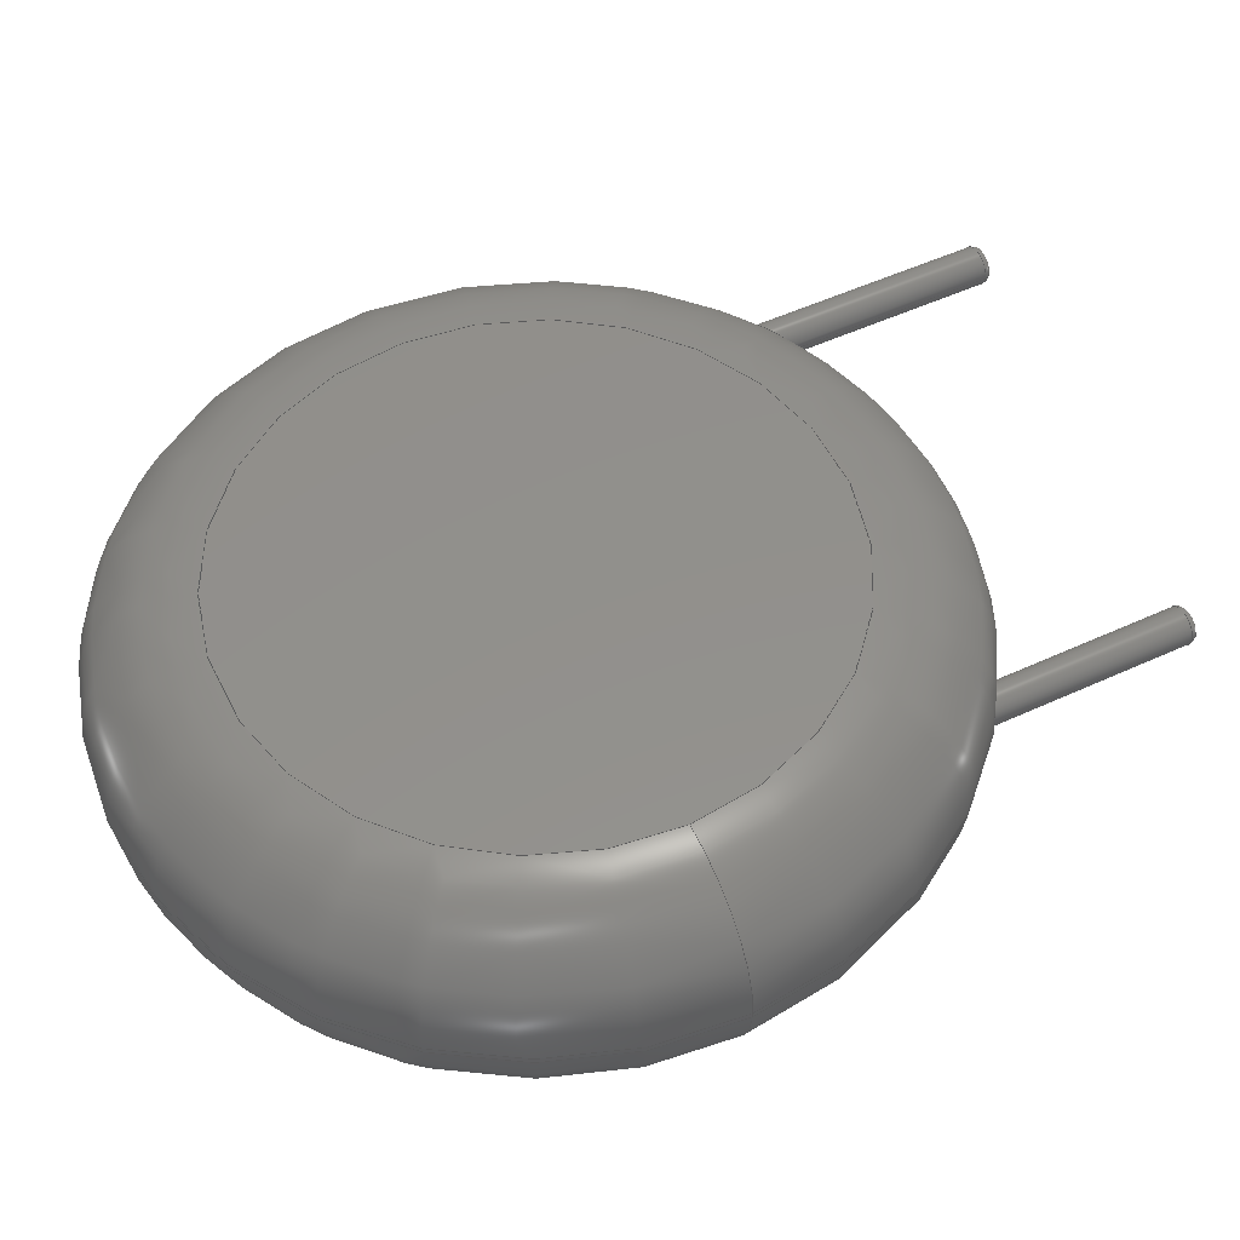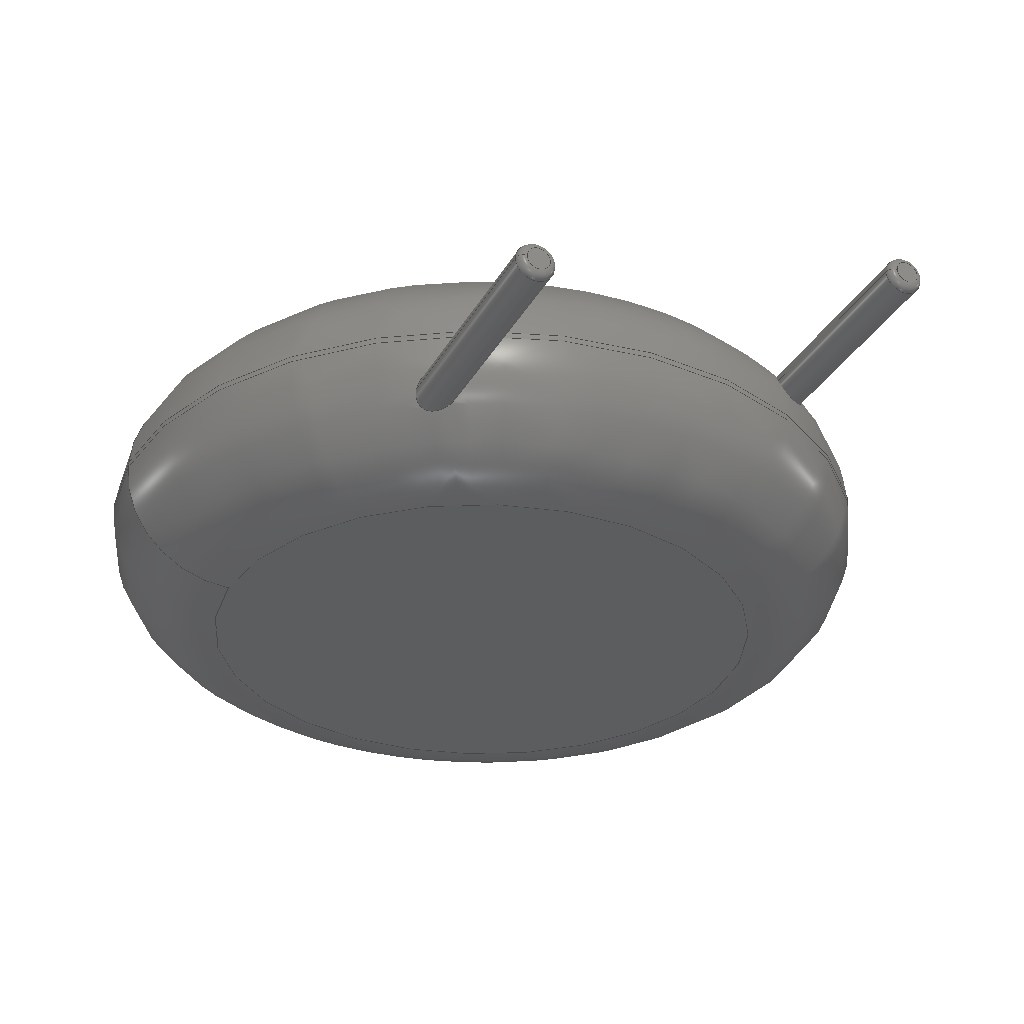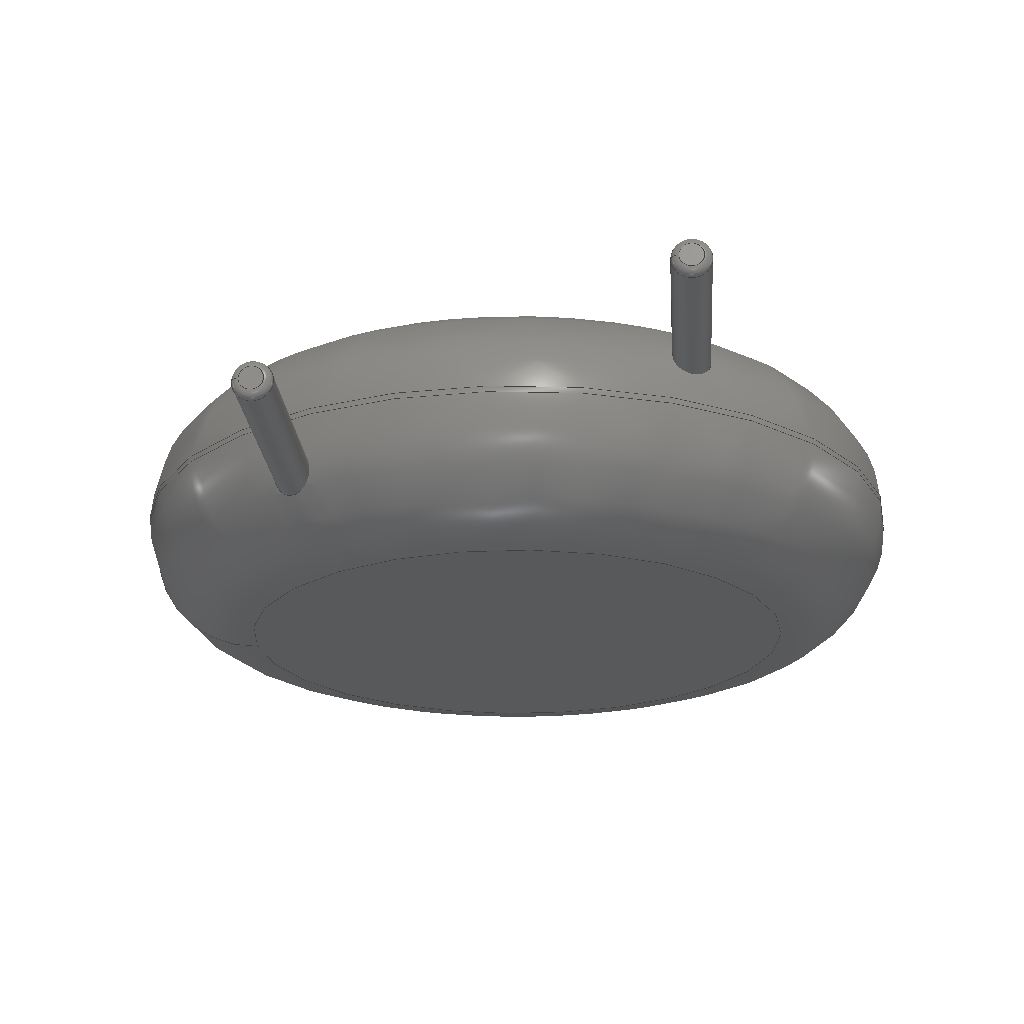
<metadata>
{"format":"step","ext":"step","renderer":"f3d","projection":"perspective","resolution":1024,"background":"white","views":[{"elev":53.3,"azim":63.9,"up":"+Y"},{"elev":-30.9,"azim":155.4,"up":"+Y"},{"elev":-21.1,"azim":-175.8,"up":"+Y"}]}
</metadata>
<code>
ISO-10303-21;
DATA;
#1=APPLICATION_PROTOCOL_DEFINITION('international standard','automotive_design',2000,#2);
#2=APPLICATION_CONTEXT('core data for automotive mechanical design processes');
#3=SHAPE_DEFINITION_REPRESENTATION(#4,#10);
#4=PRODUCT_DEFINITION_SHAPE('','',#5);
#5=PRODUCT_DEFINITION('design','',#6,#9);
#6=PRODUCT_DEFINITION_FORMATION('','',#7);
#7=PRODUCT('RV_Disc_D155mm_W46mm_P75mm','RV_Disc_D155mm_W46mm_P75mm','',(#8));
#8=PRODUCT_CONTEXT('',#2,'mechanical');
#9=PRODUCT_DEFINITION_CONTEXT('part definition',#2,'design');
#10=ADVANCED_BREP_SHAPE_REPRESENTATION('',(#11,#15),#315);
#11=AXIS2_PLACEMENT_3D('',#12,#13,#14);
#12=CARTESIAN_POINT('',(0,0,0));
#13=DIRECTION('',(0,0,1));
#14=DIRECTION('',(1,0,-0));
#15=MANIFOLD_SOLID_BREP('',#16);
#16=CLOSED_SHELL('',(#17,#46,#125,#213,#220,#240,#246,#266,#285,#303,#310));
#17=ADVANCED_FACE('',(#18),#42,.T.);
#18=FACE_BOUND('',#19,.F.);
#19=EDGE_LOOP('',(#20,#30,#36,#37));
#20=ORIENTED_EDGE('',*,*,#21,.T.);
#21=EDGE_CURVE('',#22,#24,#26,.T.);
#22=VERTEX_POINT('',#23);
#23=CARTESIAN_POINT('',(11.5,-0.9689,7.78));
#24=VERTEX_POINT('',#25);
#25=CARTESIAN_POINT('',(11.5,-1.081,7.78));
#26=LINE('',#27,#28);
#27=CARTESIAN_POINT('',(11.5,1.275,7.78));
#28=VECTOR('',#29,1);
#29=DIRECTION('',(0,-1,0));
#30=ORIENTED_EDGE('',*,*,#31,.T.);
#31=EDGE_CURVE('',#24,#24,#32,.T.);
#32=CIRCLE('',#33,7.75);
#33=AXIS2_PLACEMENT_3D('',#34,#29,#35);
#34=CARTESIAN_POINT('',(3.75,-1.081,7.78));
#35=DIRECTION('',(1,0,0));
#36=ORIENTED_EDGE('',*,*,#21,.F.);
#37=ORIENTED_EDGE('',*,*,#38,.F.);
#38=EDGE_CURVE('',#22,#22,#39,.T.);
#39=CIRCLE('',#40,7.75);
#40=AXIS2_PLACEMENT_3D('',#41,#29,#35);
#41=CARTESIAN_POINT('',(3.75,-0.9689,7.78));
#42=CYLINDRICAL_SURFACE('',#43,7.75);
#43=AXIS2_PLACEMENT_3D('',#44,#45,#35);
#44=CARTESIAN_POINT('',(3.75,1.275,7.78));
#45=DIRECTION('',(0,1,0));
#46=ADVANCED_FACE('',(#47,#62),#123,.T.);
#47=FACE_BOUND('',#48,.F.);
#48=EDGE_LOOP('',(#49,#50,#57,#61));
#49=ORIENTED_EDGE('',*,*,#38,.T.);
#50=ORIENTED_EDGE('',*,*,#51,.T.);
#51=EDGE_CURVE('',#22,#52,#54,.T.);
#52=VERTEX_POINT('',#53);
#53=CARTESIAN_POINT('',(9.256,1.275,7.78));
#54=CIRCLE('',#55,2.244);
#55=AXIS2_PLACEMENT_3D('',#56,#13,#35);
#56=CARTESIAN_POINT('',(9.256,-0.9689,7.78));
#57=ORIENTED_EDGE('',*,*,#58,.F.);
#58=EDGE_CURVE('',#52,#52,#59,.T.);
#59=CIRCLE('',#60,5.506);
#60=AXIS2_PLACEMENT_3D('',#44,#29,#35);
#61=ORIENTED_EDGE('',*,*,#51,.F.);
#62=FACE_BOUND('',#63,.F.);
#63=EDGE_LOOP('',(#64,#84));
#64=ORIENTED_EDGE('',*,*,#65,.T.);
#65=EDGE_CURVE('',#66,#68,#70,.T.);
#66=VERTEX_POINT('',#67);
#67=CARTESIAN_POINT('',(0.36,0,1.056));
#68=VERTEX_POINT('',#69);
#69=CARTESIAN_POINT('',(-0.04966,-0.3566,1.123));
#70=B_SPLINE_CURVE_WITH_KNOTS('',7,(#71,#72,#73,#74,#75,#76,#77,#78,#79,#80,#81,#82,#83,#69),.UNSPECIFIED.,.F.,.F.,(8,6,8),(0,0.337,1),.UNSPECIFIED.);
#71=CARTESIAN_POINT('',(0.36,-1.11e-16,1.056));
#72=CARTESIAN_POINT('',(0.36,-0.02779,1.041));
#73=CARTESIAN_POINT('',(0.3575,-0.05589,1.028));
#74=CARTESIAN_POINT('',(0.3524,-0.08404,1.017));
#75=CARTESIAN_POINT('',(0.3446,-0.112,1.008));
#76=CARTESIAN_POINT('',(0.3341,-0.1393,1.001));
#77=CARTESIAN_POINT('',(0.321,-0.1657,0.9959));
#78=CARTESIAN_POINT('',(0.2745,-0.2401,0.9886));
#79=CARTESIAN_POINT('',(0.2339,-0.2843,0.9927));
#80=CARTESIAN_POINT('',(0.1846,-0.3208,1.006));
#81=CARTESIAN_POINT('',(0.1285,-0.3472,1.027));
#82=CARTESIAN_POINT('',(0.06852,-0.3619,1.055));
#83=CARTESIAN_POINT('',(0.008113,-0.3646,1.088));
#84=ORIENTED_EDGE('',*,*,#85,.T.);
#85=EDGE_CURVE('',#68,#66,#86,.T.);
#86=B_SPLINE_CURVE_WITH_KNOTS('',7,(#69,#87,#88,#89,#90,#91,#92,#93,#94,#95,#96,#97,#98,#99,#100,#101,#102,#103,#104,#105,#106,#107,#108,#109,#110,#111,#112,#113,#114,#115,#116,#117,#118,#119,#120,#121,#122,#71),.UNSPECIFIED.,.F.,.F.,(8,6,6,6,6,6,8),(0,0.1851,0.4142,0.5553,0.6759,0.8177,1),.UNSPECIFIED.);
#87=CARTESIAN_POINT('',(-0.09499,-0.3502,1.151));
#88=CARTESIAN_POINT('',(-0.1386,-0.3373,1.181));
#89=CARTESIAN_POINT('',(-0.1794,-0.3184,1.211));
#90=CARTESIAN_POINT('',(-0.2166,-0.2941,1.242));
#91=CARTESIAN_POINT('',(-0.2495,-0.2654,1.273));
#92=CARTESIAN_POINT('',(-0.2778,-0.2329,1.304));
#93=CARTESIAN_POINT('',(-0.3299,-0.1534,1.371));
#94=CARTESIAN_POINT('',(-0.351,-0.1049,1.407));
#95=CARTESIAN_POINT('',(-0.3638,-0.05309,1.442));
#96=CARTESIAN_POINT('',(-0.3678,0.0005294,1.474));
#97=CARTESIAN_POINT('',(-0.3626,0.05447,1.503));
#98=CARTESIAN_POINT('',(-0.348,0.1071,1.527));
#99=CARTESIAN_POINT('',(-0.3096,0.1868,1.557));
#100=CARTESIAN_POINT('',(-0.2914,0.216,1.567));
#101=CARTESIAN_POINT('',(-0.2698,0.2434,1.573));
#102=CARTESIAN_POINT('',(-0.2449,0.2686,1.577));
#103=CARTESIAN_POINT('',(-0.217,0.291,1.577));
#104=CARTESIAN_POINT('',(-0.1865,0.31,1.573));
#105=CARTESIAN_POINT('',(-0.1264,0.3385,1.559));
#106=CARTESIAN_POINT('',(-0.09731,0.3489,1.55));
#107=CARTESIAN_POINT('',(-0.06725,0.3563,1.538));
#108=CARTESIAN_POINT('',(-0.03673,0.3607,1.523));
#109=CARTESIAN_POINT('',(-0.006271,0.362,1.506));
#110=CARTESIAN_POINT('',(0.02361,0.3604,1.487));
#111=CARTESIAN_POINT('',(0.08639,0.3512,1.442));
#112=CARTESIAN_POINT('',(0.119,0.3425,1.416));
#113=CARTESIAN_POINT('',(0.1499,0.3306,1.388));
#114=CARTESIAN_POINT('',(0.1788,0.3157,1.36));
#115=CARTESIAN_POINT('',(0.2057,0.2983,1.331));
#116=CARTESIAN_POINT('',(0.2303,0.2784,1.303));
#117=CARTESIAN_POINT('',(0.2814,0.2281,1.238));
#118=CARTESIAN_POINT('',(0.3062,0.1963,1.202));
#119=CARTESIAN_POINT('',(0.3269,0.1613,1.168));
#120=CARTESIAN_POINT('',(0.343,0.1236,1.135));
#121=CARTESIAN_POINT('',(0.3542,0.08369,1.105));
#122=CARTESIAN_POINT('',(0.36,0.04222,1.079));
#123=TOROIDAL_SURFACE('',#124,5.506,2.244);
#124=AXIS2_PLACEMENT_3D('',#41,#45,#35);
#125=ADVANCED_FACE('',(#126,#142),#212,.T.);
#126=FACE_BOUND('',#127,.T.);
#127=EDGE_LOOP('',(#30,#128,#136,#141));
#128=ORIENTED_EDGE('',*,*,#129,.T.);
#129=EDGE_CURVE('',#24,#130,#132,.T.);
#130=VERTEX_POINT('',#131);
#131=CARTESIAN_POINT('',(9.256,-3.325,7.78));
#132=CIRCLE('',#133,2.244);
#133=AXIS2_PLACEMENT_3D('',#134,#135,#35);
#134=CARTESIAN_POINT('',(9.256,-1.081,7.78));
#135=DIRECTION('',(0,0,-1));
#136=ORIENTED_EDGE('',*,*,#137,.F.);
#137=EDGE_CURVE('',#130,#130,#138,.T.);
#138=CIRCLE('',#139,5.506);
#139=AXIS2_PLACEMENT_3D('',#140,#29,#35);
#140=CARTESIAN_POINT('',(3.75,-3.325,7.78));
#141=ORIENTED_EDGE('',*,*,#129,.F.);
#142=FACE_BOUND('',#143,.T.);
#143=EDGE_LOOP('',(#144,#179));
#144=ORIENTED_EDGE('',*,*,#145,.T.);
#145=EDGE_CURVE('',#146,#148,#150,.T.);
#146=VERTEX_POINT('',#147);
#147=CARTESIAN_POINT('',(7.86,-2.05,1.471));
#148=VERTEX_POINT('',#149);
#149=CARTESIAN_POINT('',(7.159,-1.935,1.008));
#150=B_SPLINE_CURVE_WITH_KNOTS('',8,(#147,#151,#152,#153,#154,#155,#156,#157,#158,#159,#160,#161,#162,#163,#164,#165,#166,#167,#168,#169,#170,#171,#172,#173,#174,#175,#176,#177,#178,#149),.UNSPECIFIED.,.F.,.F.,(9,7,7,7,9),(0,0.2168,0.6426,0.922,1),.UNSPECIFIED.);
#151=CARTESIAN_POINT('',(7.86,-2.024,1.456));
#152=CARTESIAN_POINT('',(7.858,-1.998,1.44));
#153=CARTESIAN_POINT('',(7.853,-1.972,1.423));
#154=CARTESIAN_POINT('',(7.847,-1.947,1.406));
#155=CARTESIAN_POINT('',(7.839,-1.922,1.389));
#156=CARTESIAN_POINT('',(7.828,-1.898,1.371));
#157=CARTESIAN_POINT('',(7.816,-1.875,1.353));
#158=CARTESIAN_POINT('',(7.773,-1.81,1.298));
#159=CARTESIAN_POINT('',(7.738,-1.772,1.261));
#160=CARTESIAN_POINT('',(7.696,-1.739,1.224));
#161=CARTESIAN_POINT('',(7.649,-1.712,1.186));
#162=CARTESIAN_POINT('',(7.596,-1.694,1.149));
#163=CARTESIAN_POINT('',(7.54,-1.685,1.115));
#164=CARTESIAN_POINT('',(7.483,-1.686,1.083));
#165=CARTESIAN_POINT('',(7.391,-1.705,1.039));
#166=CARTESIAN_POINT('',(7.356,-1.716,1.024));
#167=CARTESIAN_POINT('',(7.322,-1.732,1.011));
#168=CARTESIAN_POINT('',(7.29,-1.752,1.001));
#169=CARTESIAN_POINT('',(7.26,-1.776,0.994));
#170=CARTESIAN_POINT('',(7.234,-1.802,0.9905));
#171=CARTESIAN_POINT('',(7.212,-1.831,0.9904));
#172=CARTESIAN_POINT('',(7.187,-1.871,0.9947));
#173=CARTESIAN_POINT('',(7.182,-1.88,0.9958));
#174=CARTESIAN_POINT('',(7.178,-1.889,0.9973));
#175=CARTESIAN_POINT('',(7.173,-1.898,0.999));
#176=CARTESIAN_POINT('',(7.169,-1.907,1.001));
#177=CARTESIAN_POINT('',(7.166,-1.916,1.003));
#178=CARTESIAN_POINT('',(7.162,-1.925,1.006));
#179=ORIENTED_EDGE('',*,*,#180,.T.);
#180=EDGE_CURVE('',#148,#146,#181,.T.);
#181=B_SPLINE_CURVE_WITH_KNOTS('',7,(#149,#182,#183,#184,#185,#186,#187,#188,#189,#190,#191,#192,#193,#194,#195,#196,#197,#198,#199,#200,#201,#202,#203,#204,#205,#206,#207,#208,#209,#210,#211,#147),.UNSPECIFIED.,.F.,.F.,(8,6,6,6,6,8),(0,0.3358,0.5154,0.684,0.8488,1),.UNSPECIFIED.);
#182=CARTESIAN_POINT('',(7.139,-1.993,1.025));
#183=CARTESIAN_POINT('',(7.132,-2.053,1.052));
#184=CARTESIAN_POINT('',(7.136,-2.113,1.087));
#185=CARTESIAN_POINT('',(7.151,-2.17,1.129));
#186=CARTESIAN_POINT('',(7.175,-2.221,1.175));
#187=CARTESIAN_POINT('',(7.208,-2.268,1.225));
#188=CARTESIAN_POINT('',(7.269,-2.328,1.302));
#189=CARTESIAN_POINT('',(7.293,-2.347,1.33));
#190=CARTESIAN_POINT('',(7.318,-2.364,1.357));
#191=CARTESIAN_POINT('',(7.346,-2.378,1.384));
#192=CARTESIAN_POINT('',(7.375,-2.39,1.411));
#193=CARTESIAN_POINT('',(7.406,-2.399,1.436));
#194=CARTESIAN_POINT('',(7.468,-2.41,1.481));
#195=CARTESIAN_POINT('',(7.5,-2.412,1.502));
#196=CARTESIAN_POINT('',(7.532,-2.411,1.52));
#197=CARTESIAN_POINT('',(7.564,-2.407,1.536));
#198=CARTESIAN_POINT('',(7.596,-2.4,1.549));
#199=CARTESIAN_POINT('',(7.627,-2.389,1.559));
#200=CARTESIAN_POINT('',(7.684,-2.361,1.572));
#201=CARTESIAN_POINT('',(7.711,-2.344,1.576));
#202=CARTESIAN_POINT('',(7.736,-2.325,1.576));
#203=CARTESIAN_POINT('',(7.759,-2.304,1.574));
#204=CARTESIAN_POINT('',(7.779,-2.28,1.57));
#205=CARTESIAN_POINT('',(7.797,-2.256,1.563));
#206=CARTESIAN_POINT('',(7.826,-2.206,1.546));
#207=CARTESIAN_POINT('',(7.837,-2.181,1.536));
#208=CARTESIAN_POINT('',(7.846,-2.155,1.525));
#209=CARTESIAN_POINT('',(7.853,-2.129,1.513));
#210=CARTESIAN_POINT('',(7.858,-2.103,1.5));
#211=CARTESIAN_POINT('',(7.86,-2.076,1.486));
#212=TOROIDAL_SURFACE('',#33,5.506,2.244);
#213=ADVANCED_FACE('',(#214),#217,.F.);
#214=FACE_BOUND('',#215,.F.);
#215=EDGE_LOOP('',(#216));
#216=ORIENTED_EDGE('',*,*,#58,.T.);
#217=PLANE('',#218);
#218=AXIS2_PLACEMENT_3D('',#44,#219,#135);
#219=DIRECTION('',(-0,-1,-0));
#220=ADVANCED_FACE('',(#221),#237,.T.);
#221=FACE_BOUND('',#222,.T.);
#222=EDGE_LOOP('',(#84,#223,#231,#236,#64));
#223=ORIENTED_EDGE('',*,*,#224,.T.);
#224=EDGE_CURVE('',#66,#225,#227,.T.);
#225=VERTEX_POINT('',#226);
#226=CARTESIAN_POINT('',(0.36,0,-2.856));
#227=LINE('',#228,#229);
#228=CARTESIAN_POINT('',(0.36,0,7.78));
#229=VECTOR('',#230,1);
#230=DIRECTION('',(-0,-0,-1));
#231=ORIENTED_EDGE('',*,*,#232,.T.);
#232=EDGE_CURVE('',#225,#225,#233,.T.);
#233=CIRCLE('',#234,0.36);
#234=AXIS2_PLACEMENT_3D('',#235,#13,#35);
#235=CARTESIAN_POINT('',(0,0,-2.856));
#236=ORIENTED_EDGE('',*,*,#224,.F.);
#237=CYLINDRICAL_SURFACE('',#238,0.36);
#238=AXIS2_PLACEMENT_3D('',#239,#13,#35);
#239=CARTESIAN_POINT('',(0,0,7.78));
#240=ADVANCED_FACE('',(#241),#244,.T.);
#241=FACE_BOUND('',#242,.T.);
#242=EDGE_LOOP('',(#243));
#243=ORIENTED_EDGE('',*,*,#137,.T.);
#244=PLANE('',#245);
#245=AXIS2_PLACEMENT_3D('',#140,#219,#135);
#246=ADVANCED_FACE('',(#247),#263,.T.);
#247=FACE_BOUND('',#248,.T.);
#248=EDGE_LOOP('',(#249,#250,#256,#261,#262));
#249=ORIENTED_EDGE('',*,*,#145,.F.);
#250=ORIENTED_EDGE('',*,*,#251,.T.);
#251=EDGE_CURVE('',#146,#252,#254,.T.);
#252=VERTEX_POINT('',#253);
#253=CARTESIAN_POINT('',(7.86,-2.05,-2.856));
#254=LINE('',#255,#229);
#255=CARTESIAN_POINT('',(7.86,-2.05,7.78));
#256=ORIENTED_EDGE('',*,*,#257,.T.);
#257=EDGE_CURVE('',#252,#252,#258,.T.);
#258=CIRCLE('',#259,0.36);
#259=AXIS2_PLACEMENT_3D('',#260,#13,#35);
#260=CARTESIAN_POINT('',(7.5,-2.05,-2.856));
#261=ORIENTED_EDGE('',*,*,#251,.F.);
#262=ORIENTED_EDGE('',*,*,#180,.F.);
#263=CYLINDRICAL_SURFACE('',#264,0.36);
#264=AXIS2_PLACEMENT_3D('',#265,#13,#35);
#265=CARTESIAN_POINT('',(7.5,-2.05,7.78));
#266=ADVANCED_FACE('',(#267),#283,.T.);
#267=FACE_BOUND('',#268,.F.);
#268=EDGE_LOOP('',(#269,#231,#277,#278));
#269=ORIENTED_EDGE('',*,*,#270,.F.);
#270=EDGE_CURVE('',#225,#271,#273,.T.);
#271=VERTEX_POINT('',#272);
#272=CARTESIAN_POINT('',(0.216,0,-3));
#273=CIRCLE('',#274,0.144);
#274=AXIS2_PLACEMENT_3D('',#275,#276,#35);
#275=CARTESIAN_POINT('',(0.216,0,-2.856));
#276=DIRECTION('',(-0,1,0));
#277=ORIENTED_EDGE('',*,*,#270,.T.);
#278=ORIENTED_EDGE('',*,*,#279,.F.);
#279=EDGE_CURVE('',#271,#271,#280,.T.);
#280=CIRCLE('',#281,0.216);
#281=AXIS2_PLACEMENT_3D('',#282,#13,#35);
#282=CARTESIAN_POINT('',(0,0,-3));
#283=TOROIDAL_SURFACE('',#284,0.216,0.144);
#284=AXIS2_PLACEMENT_3D('',#235,#230,#35);
#285=ADVANCED_FACE('',(#286),#301,.T.);
#286=FACE_BOUND('',#287,.F.);
#287=EDGE_LOOP('',(#288,#256,#295,#296));
#288=ORIENTED_EDGE('',*,*,#289,.F.);
#289=EDGE_CURVE('',#252,#290,#292,.T.);
#290=VERTEX_POINT('',#291);
#291=CARTESIAN_POINT('',(7.716,-2.05,-3));
#292=CIRCLE('',#293,0.144);
#293=AXIS2_PLACEMENT_3D('',#294,#276,#35);
#294=CARTESIAN_POINT('',(7.716,-2.05,-2.856));
#295=ORIENTED_EDGE('',*,*,#289,.T.);
#296=ORIENTED_EDGE('',*,*,#297,.F.);
#297=EDGE_CURVE('',#290,#290,#298,.T.);
#298=CIRCLE('',#299,0.216);
#299=AXIS2_PLACEMENT_3D('',#300,#13,#35);
#300=CARTESIAN_POINT('',(7.5,-2.05,-3));
#301=TOROIDAL_SURFACE('',#302,0.216,0.144);
#302=AXIS2_PLACEMENT_3D('',#260,#230,#35);
#303=ADVANCED_FACE('',(#304),#307,.F.);
#304=FACE_BOUND('',#305,.F.);
#305=EDGE_LOOP('',(#306));
#306=ORIENTED_EDGE('',*,*,#279,.T.);
#307=PLANE('',#308);
#308=AXIS2_PLACEMENT_3D('',#309,#13,#35);
#309=CARTESIAN_POINT('',(-1.484e-17,1.498e-17,-3));
#310=ADVANCED_FACE('',(#311),#314,.F.);
#311=FACE_BOUND('',#312,.F.);
#312=EDGE_LOOP('',(#313));
#313=ORIENTED_EDGE('',*,*,#297,.T.);
#314=PLANE('',#299);
#315=( GEOMETRIC_REPRESENTATION_CONTEXT(3) GLOBAL_UNCERTAINTY_ASSIGNED_CONTEXT((#319)) GLOBAL_UNIT_ASSIGNED_CONTEXT((#316,#317,#318)) REPRESENTATION_CONTEXT('Context #1','3D Context with UNIT and UNCERTAINTY') );
#316=( LENGTH_UNIT() NAMED_UNIT(*) SI_UNIT(.MILLI.,.METRE.) );
#317=( NAMED_UNIT(*) PLANE_ANGLE_UNIT() SI_UNIT($,.RADIAN.) );
#318=( NAMED_UNIT(*) SI_UNIT($,.STERADIAN.) SOLID_ANGLE_UNIT() );
#319=UNCERTAINTY_MEASURE_WITH_UNIT(LENGTH_MEASURE(1e-07),#316,'distance_accuracy_value','confusion accuracy');
#320=PRODUCT_RELATED_PRODUCT_CATEGORY('part',$,(#7));
#321=MECHANICAL_DESIGN_GEOMETRIC_PRESENTATION_REPRESENTATION('',(#322,#330,#331,#332,#333,#341,#342,#343,#344,#345,#346),#315);
#322=STYLED_ITEM('color',(#323),#17);
#323=PRESENTATION_STYLE_ASSIGNMENT((#324));
#324=SURFACE_STYLE_USAGE(.BOTH.,#325);
#325=SURFACE_SIDE_STYLE('',(#326));
#326=SURFACE_STYLE_FILL_AREA(#327);
#327=FILL_AREA_STYLE('',(#328));
#328=FILL_AREA_STYLE_COLOUR('',#329);
#329=COLOUR_RGB('',0.137,0.402,0.727);
#330=STYLED_ITEM('color',(#323),#46);
#331=STYLED_ITEM('color',(#323),#125);
#332=STYLED_ITEM('color',(#323),#213);
#333=STYLED_ITEM('color',(#334),#220);
#334=PRESENTATION_STYLE_ASSIGNMENT((#335));
#335=SURFACE_STYLE_USAGE(.BOTH.,#336);
#336=SURFACE_SIDE_STYLE('',(#337));
#337=SURFACE_STYLE_FILL_AREA(#338);
#338=FILL_AREA_STYLE('',(#339));
#339=FILL_AREA_STYLE_COLOUR('',#340);
#340=COLOUR_RGB('',0.824,0.82,0.781);
#341=STYLED_ITEM('color',(#323),#240);
#342=STYLED_ITEM('color',(#334),#246);
#343=STYLED_ITEM('color',(#334),#266);
#344=STYLED_ITEM('color',(#334),#285);
#345=STYLED_ITEM('color',(#334),#303);
#346=STYLED_ITEM('color',(#334),#310);
ENDSEC;
END-ISO-10303-21;


</code>
